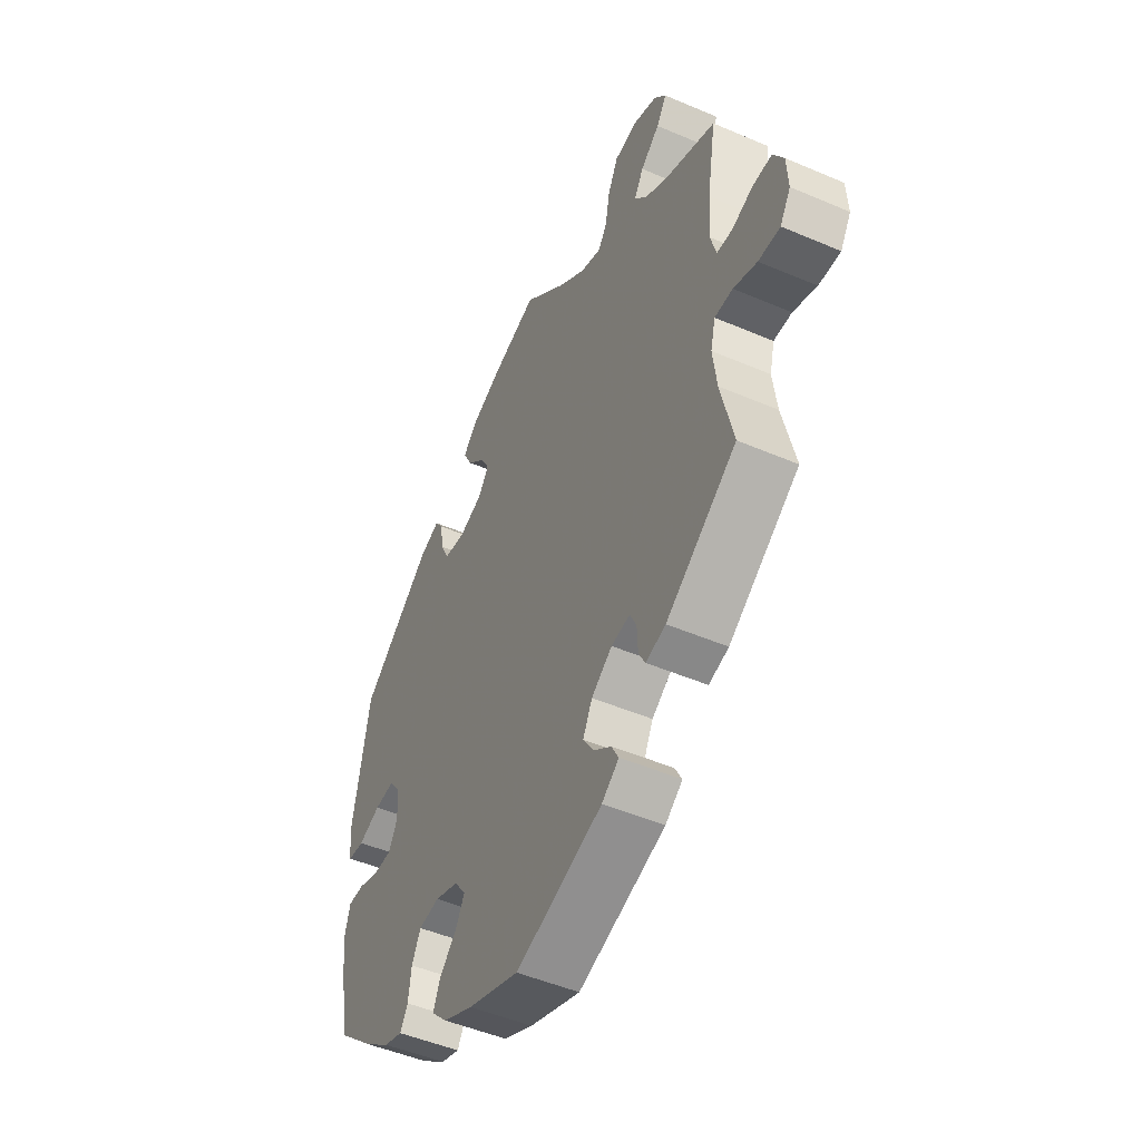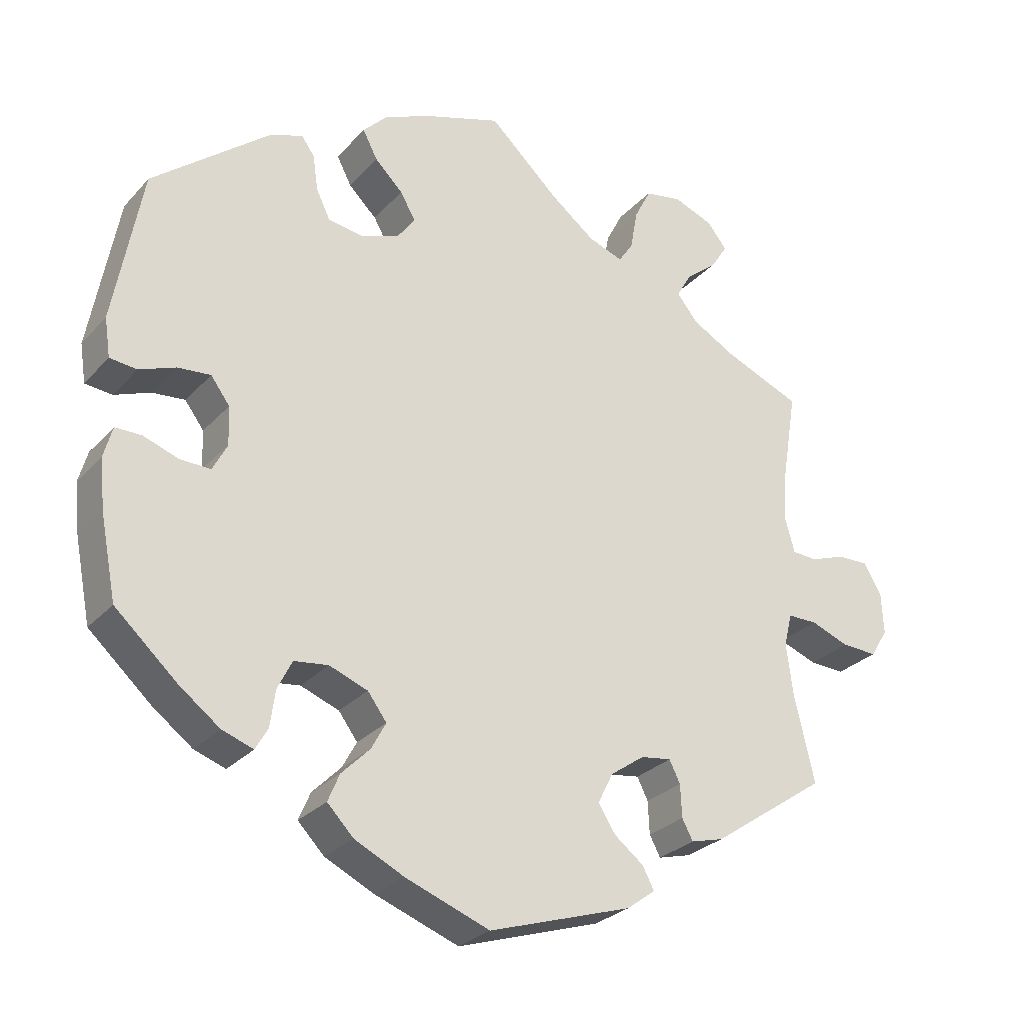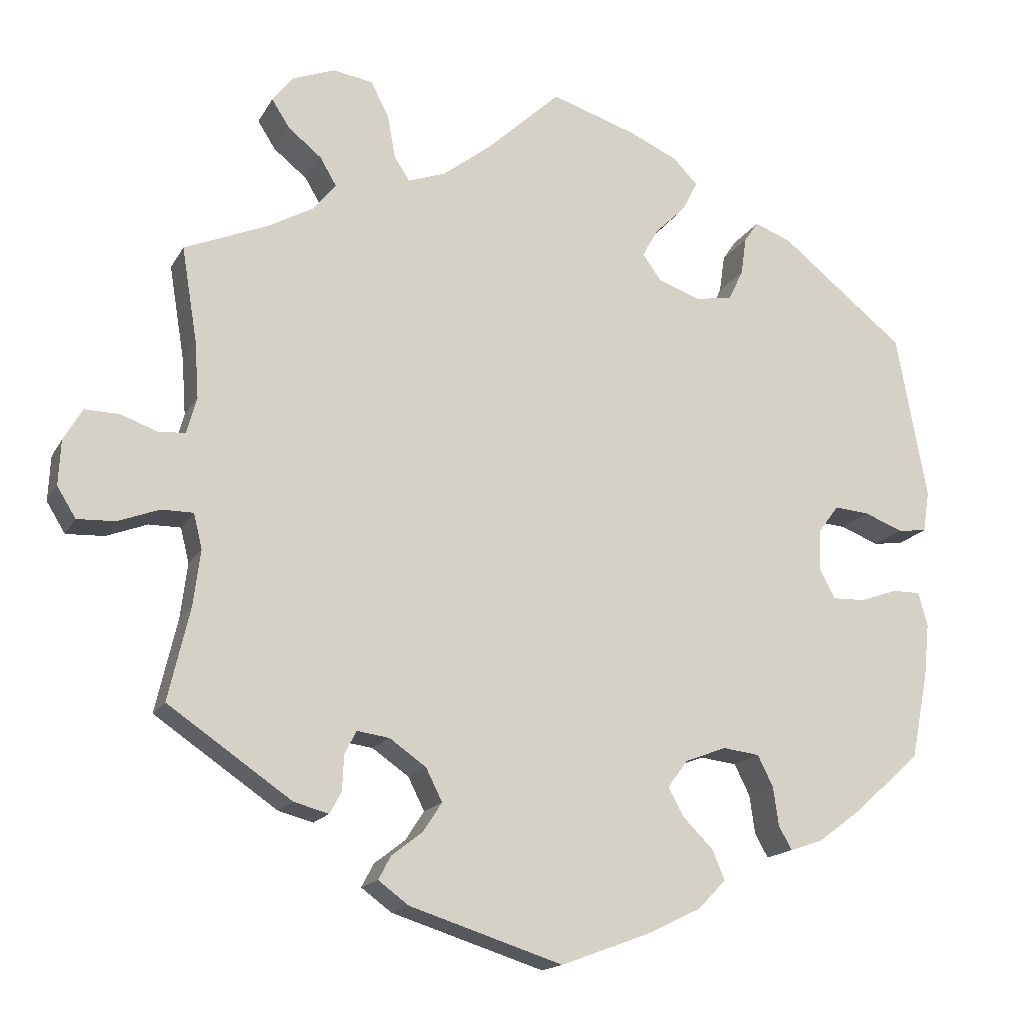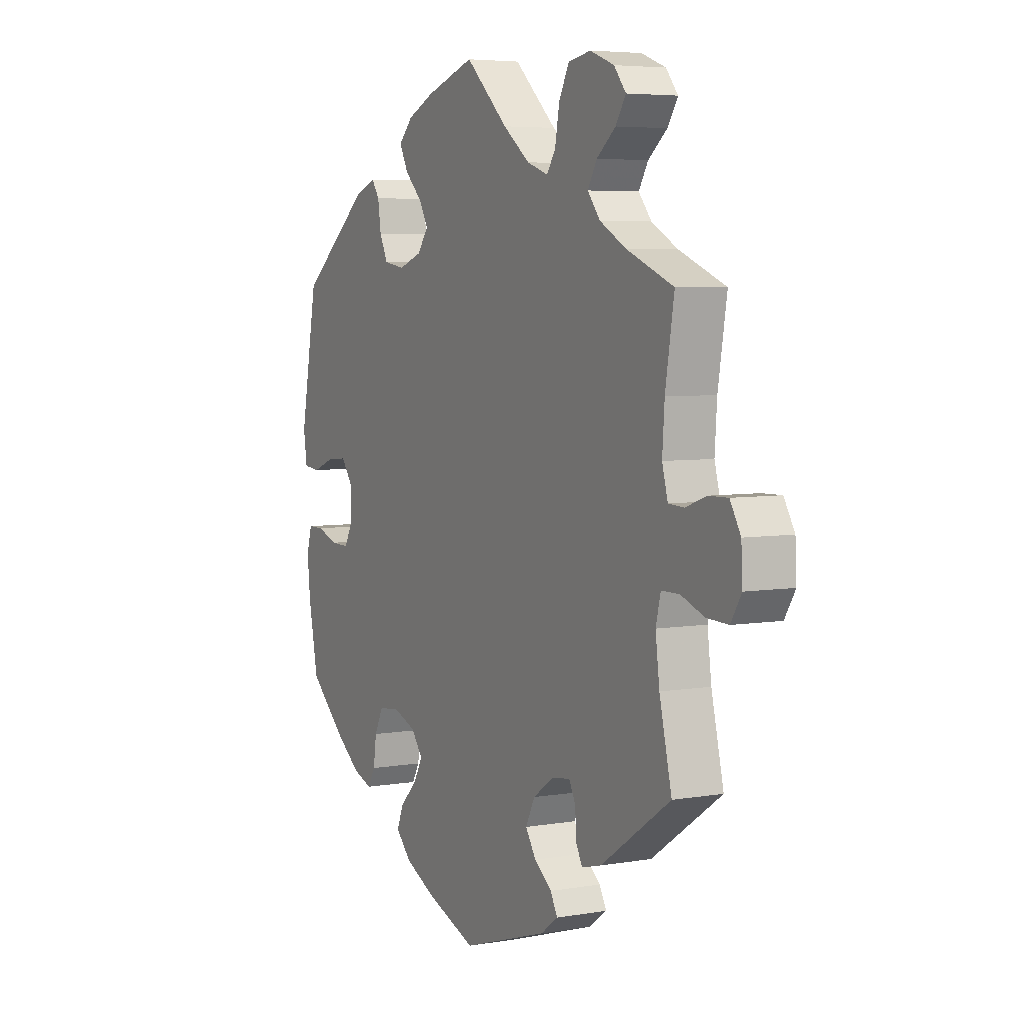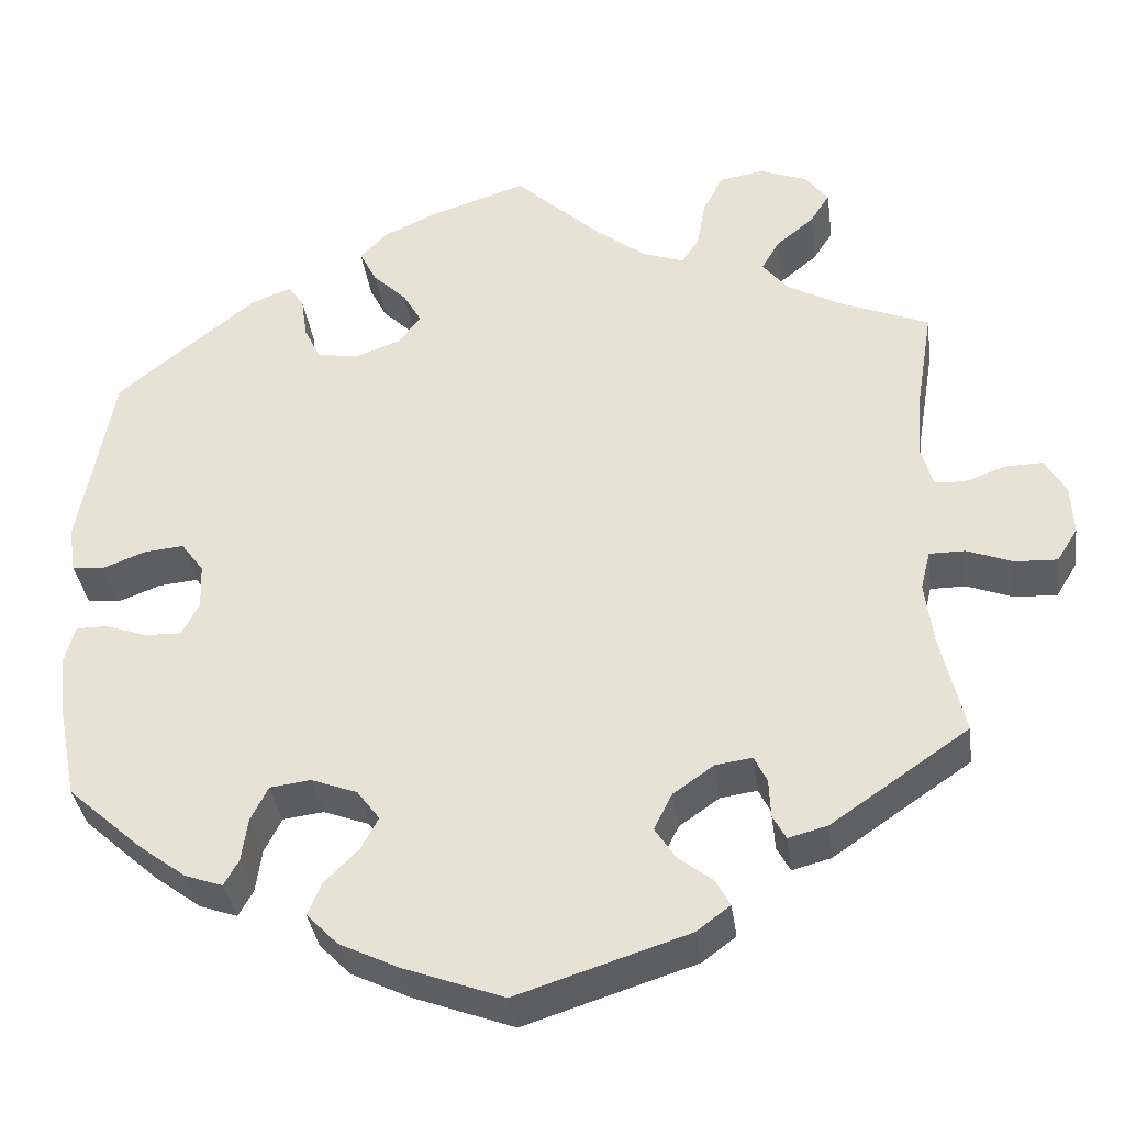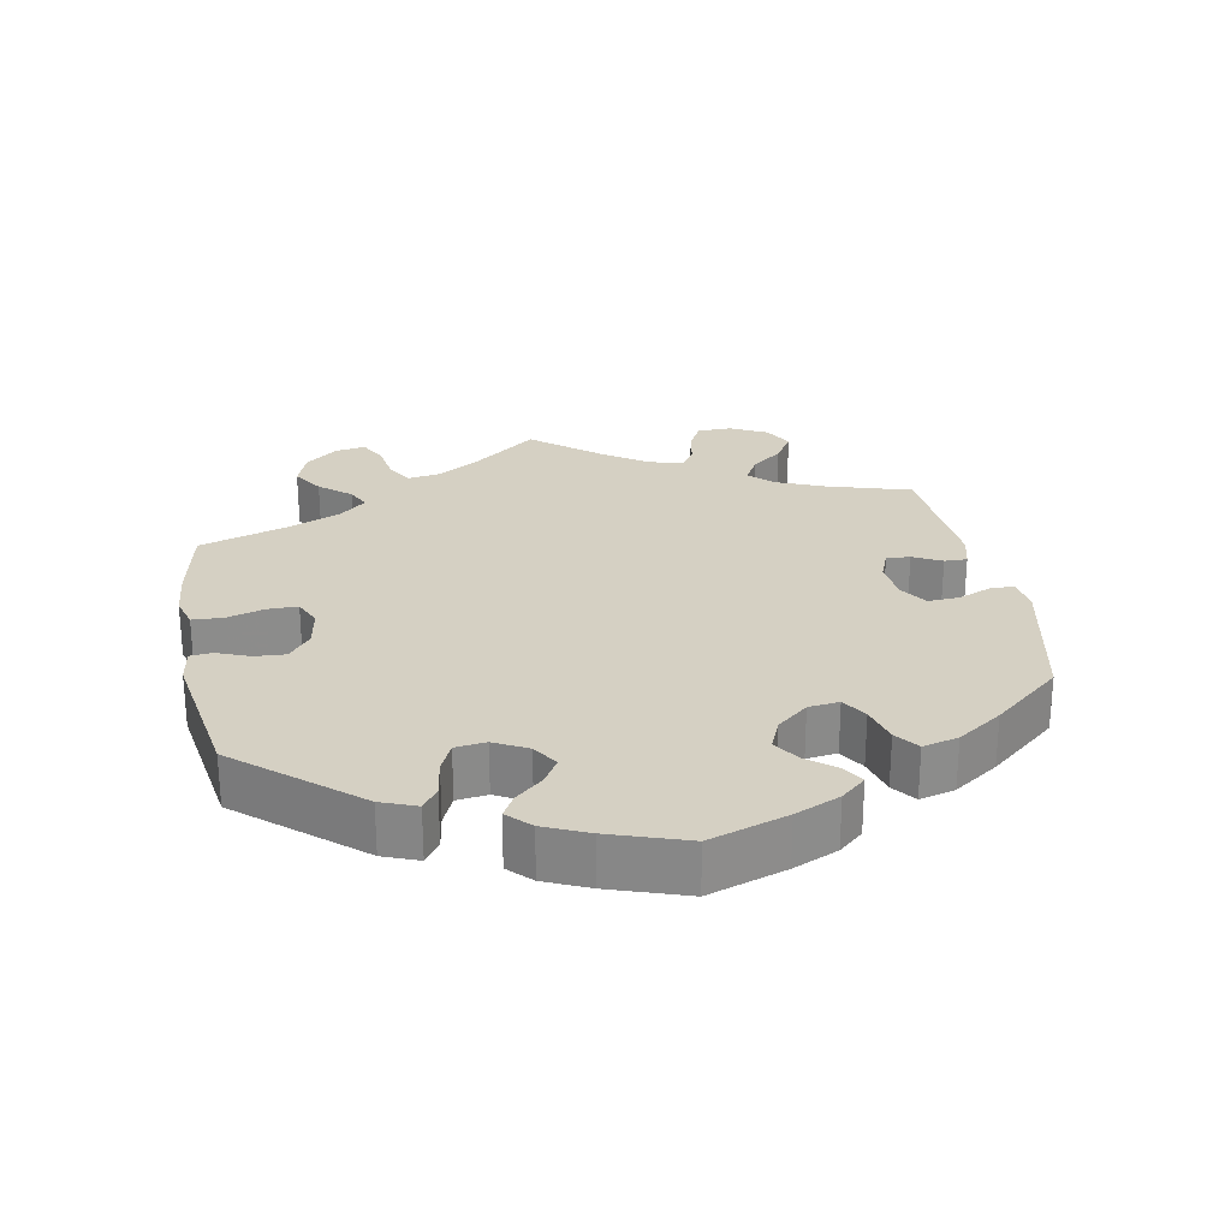
<metadata>
{"format":"obj","ext":"obj","renderer":"f3d","projection":"perspective","resolution":1024,"background":"white","views":[{"elev":-48.9,"azim":-115.5,"up":"+Z"},{"elev":-27.7,"azim":147.3,"up":"+Z"},{"elev":-16.2,"azim":-20.2,"up":"+Z"},{"elev":5.3,"azim":-118.1,"up":"+Z"},{"elev":-35.8,"azim":-172.4,"up":"+Z"},{"elev":26.3,"azim":109.1,"up":"+Y"}]}
</metadata>
<code>
v -0.473 0.07 -0.169
v -0.464 0.07 -0.098
v -0.475 0.07 -0.053
v -0.516 0.07 -0.053
v -0.569 0.07 -0.073
v -0.618 0.07 -0.075
v -0.642 0.07 -0.036
v -0.639 0.07 0.022
v -0.615 0.07 0.063
v -0.571 0.07 0.062
v -0.524 0.07 0.045
v -0.489 0.07 0.047
v -0.476 0.07 0.094
v -0.481 0.07 0.167
v -0.501 0.07 0.289
v -0.394 0.07 0.333
v -0.335 0.07 0.366
v -0.306 0.07 0.402
v -0.327 0.07 0.438
v -0.37 0.07 0.473
v -0.393 0.07 0.509
v -0.366 0.07 0.543
v -0.311 0.07 0.564
v -0.26 0.07 0.555
v -0.237 0.07 0.51
v -0.227 0.07 0.454
v -0.207 0.07 0.424
v -0.159 0.07 0.441
v -0.098 0.07 0.488
v -0.001 0.07 0.578
v 0.109 0.07 0.542
v 0.171 0.07 0.514
v 0.203 0.07 0.481
v 0.183 0.07 0.442
v 0.144 0.07 0.404
v 0.123 0.07 0.367
v 0.148 0.07 0.333
v 0.201 0.07 0.314
v 0.249 0.07 0.322
v 0.268 0.07 0.361
v 0.275 0.07 0.41
v 0.293 0.07 0.436
v 0.34 0.07 0.418
v 0.5 0.07 0.289
v 0.539 0.07 0.076
v 0.531 0.07 0.023
v 0.494 0.07 0.019
v 0.444 0.07 0.038
v 0.399 0.07 0.042
v 0.373 0.07 0.007
v 0.371 0.07 -0.046
v 0.391 0.07 -0.084
v 0.433 0.07 -0.083
v 0.481 0.07 -0.066
v 0.517 0.07 -0.066
v 0.529 0.07 -0.109
v 0.522 0.07 -0.177
v 0.5 0.07 -0.289
v 0.414 0.07 -0.366
v 0.359 0.07 -0.407
v 0.316 0.07 -0.422
v 0.299 0.07 -0.392
v 0.292 0.07 -0.342
v 0.272 0.07 -0.302
v 0.225 0.07 -0.296
v 0.172 0.07 -0.316
v 0.146 0.07 -0.351
v 0.166 0.07 -0.388
v 0.205 0.07 -0.427
v 0.221 0.07 -0.465
v 0.185 0.07 -0.502
v 0.117 0.07 -0.535
v 0.001 0.07 -0.578
v -0.196 0.07 -0.515
v -0.235 0.07 -0.486
v -0.219 0.07 -0.456
v -0.179 0.07 -0.425
v -0.155 0.07 -0.388
v -0.176 0.07 -0.346
v -0.223 0.07 -0.313
v -0.265 0.07 -0.307
v -0.28 0.07 -0.337
v -0.282 0.07 -0.382
v -0.297 0.07 -0.41
v -0.342 0.07 -0.398
v -0.501 0.07 -0.289
v -0.473 0 -0.169
v -0.464 0 -0.098
v -0.475 0 -0.053
v -0.516 0 -0.053
v -0.569 0 -0.073
v -0.618 0 -0.075
v -0.642 0 -0.036
v -0.639 0 0.022
v -0.615 0 0.063
v -0.571 0 0.062
v -0.524 0 0.045
v -0.489 0 0.047
v -0.476 0 0.094
v -0.481 0 0.167
v -0.501 0 0.289
v -0.394 0 0.333
v -0.335 0 0.366
v -0.306 0 0.402
v -0.327 0 0.438
v -0.37 0 0.473
v -0.393 0 0.509
v -0.366 0 0.543
v -0.311 0 0.564
v -0.26 0 0.555
v -0.237 0 0.51
v -0.227 0 0.454
v -0.207 0 0.424
v -0.159 0 0.441
v -0.098 0 0.488
v -0.001 0 0.578
v 0.109 0 0.542
v 0.171 0 0.514
v 0.203 0 0.481
v 0.183 0 0.442
v 0.144 0 0.404
v 0.123 0 0.367
v 0.148 0 0.333
v 0.201 0 0.314
v 0.249 0 0.322
v 0.268 0 0.361
v 0.275 0 0.41
v 0.293 0 0.436
v 0.34 0 0.418
v 0.5 0 0.289
v 0.539 0 0.076
v 0.531 0 0.023
v 0.494 0 0.019
v 0.444 0 0.038
v 0.399 0 0.042
v 0.373 0 0.007
v 0.371 0 -0.046
v 0.391 0 -0.084
v 0.433 0 -0.083
v 0.481 0 -0.066
v 0.517 0 -0.066
v 0.529 0 -0.109
v 0.522 0 -0.177
v 0.5 0 -0.289
v 0.414 0 -0.366
v 0.359 0 -0.407
v 0.316 0 -0.422
v 0.299 0 -0.392
v 0.292 0 -0.342
v 0.272 0 -0.302
v 0.225 0 -0.296
v 0.172 0 -0.316
v 0.146 0 -0.351
v 0.166 0 -0.388
v 0.205 0 -0.427
v 0.221 0 -0.465
v 0.185 0 -0.502
v 0.117 0 -0.535
v 0.001 0 -0.578
v -0.196 0 -0.515
v -0.235 0 -0.486
v -0.219 0 -0.456
v -0.179 0 -0.425
v -0.155 0 -0.388
v -0.176 0 -0.346
v -0.223 0 -0.313
v -0.265 0 -0.307
v -0.28 0 -0.337
v -0.282 0 -0.382
v -0.297 0 -0.41
v -0.342 0 -0.398
v -0.501 0 -0.289
f 85 86 1
f 82 83 84 85
f 81 82 85 1
f 80 81 1 2
f 79 80 2 3
f 74 75 76 77
f 74 77 78
f 73 74 78
f 72 73 78 79
f 68 69 70 71
f 67 68 71 72
f 60 61 62 63
f 60 63 64
f 59 60 64
f 58 59 64
f 57 58 64 65
f 53 54 55 56
f 52 53 56 57
f 45 46 47 48
f 45 48 49
f 44 45 49
f 43 44 49 50
f 40 41 42 43
f 39 40 43 50
f 32 33 34 35
f 32 35 36
f 29 30 31 32
f 28 29 32 36
f 27 28 36 37
f 23 24 25 26
f 23 26 27
f 22 23 27
f 19 20 21 22
f 18 19 22 27
f 17 18 27 37
f 14 15 16
f 13 14 16 17
f 12 13 17 37
f 8 9 10 11
f 8 11 12
f 7 8 12
f 4 5 6 7
f 3 4 7 12
f 67 72 79 3
f 52 57 65 66
f 51 52 66
f 38 39 50 51
f 38 51 66 67
f 37 38 67
f 3 12 37 67
f 87 172 171
f 171 170 169 168
f 87 171 168 167
f 88 87 167 166
f 89 88 166 165
f 163 162 161 160
f 164 163 160
f 164 160 159
f 165 164 159 158
f 157 156 155 154
f 158 157 154 153
f 149 148 147 146
f 150 149 146
f 150 146 145
f 150 145 144
f 151 150 144 143
f 142 141 140 139
f 143 142 139 138
f 134 133 132 131
f 135 134 131
f 135 131 130
f 136 135 130 129
f 129 128 127 126
f 136 129 126 125
f 121 120 119 118
f 122 121 118
f 118 117 116 115
f 122 118 115 114
f 123 122 114 113
f 112 111 110 109
f 113 112 109
f 113 109 108
f 108 107 106 105
f 113 108 105 104
f 123 113 104 103
f 102 101 100
f 103 102 100 99
f 123 103 99 98
f 97 96 95 94
f 98 97 94
f 98 94 93
f 93 92 91 90
f 98 93 90 89
f 89 165 158 153
f 152 151 143 138
f 152 138 137
f 137 136 125 124
f 153 152 137 124
f 153 124 123
f 153 123 98 89
f 1 87 88 2
f 2 88 89 3
f 3 89 90 4
f 4 90 91 5
f 5 91 92 6
f 6 92 93 7
f 7 93 94 8
f 8 94 95 9
f 9 95 96 10
f 10 96 97 11
f 11 97 98 12
f 12 98 99 13
f 13 99 100 14
f 14 100 101 15
f 15 101 102 16
f 16 102 103 17
f 17 103 104 18
f 18 104 105 19
f 19 105 106 20
f 20 106 107 21
f 21 107 108 22
f 22 108 109 23
f 23 109 110 24
f 24 110 111 25
f 25 111 112 26
f 26 112 113 27
f 27 113 114 28
f 28 114 115 29
f 29 115 116 30
f 30 116 117 31
f 31 117 118 32
f 32 118 119 33
f 33 119 120 34
f 34 120 121 35
f 35 121 122 36
f 36 122 123 37
f 37 123 124 38
f 38 124 125 39
f 39 125 126 40
f 40 126 127 41
f 41 127 128 42
f 42 128 129 43
f 43 129 130 44
f 44 130 131 45
f 45 131 132 46
f 46 132 133 47
f 47 133 134 48
f 48 134 135 49
f 49 135 136 50
f 50 136 137 51
f 51 137 138 52
f 52 138 139 53
f 53 139 140 54
f 54 140 141 55
f 55 141 142 56
f 56 142 143 57
f 57 143 144 58
f 58 144 145 59
f 59 145 146 60
f 60 146 147 61
f 61 147 148 62
f 62 148 149 63
f 63 149 150 64
f 64 150 151 65
f 65 151 152 66
f 66 152 153 67
f 67 153 154 68
f 68 154 155 69
f 69 155 156 70
f 70 156 157 71
f 71 157 158 72
f 72 158 159 73
f 73 159 160 74
f 74 160 161 75
f 75 161 162 76
f 76 162 163 77
f 77 163 164 78
f 78 164 165 79
f 79 165 166 80
f 80 166 167 81
f 81 167 168 82
f 82 168 169 83
f 83 169 170 84
f 84 170 171 85
f 85 171 172 86
f 86 172 87 1

</code>
